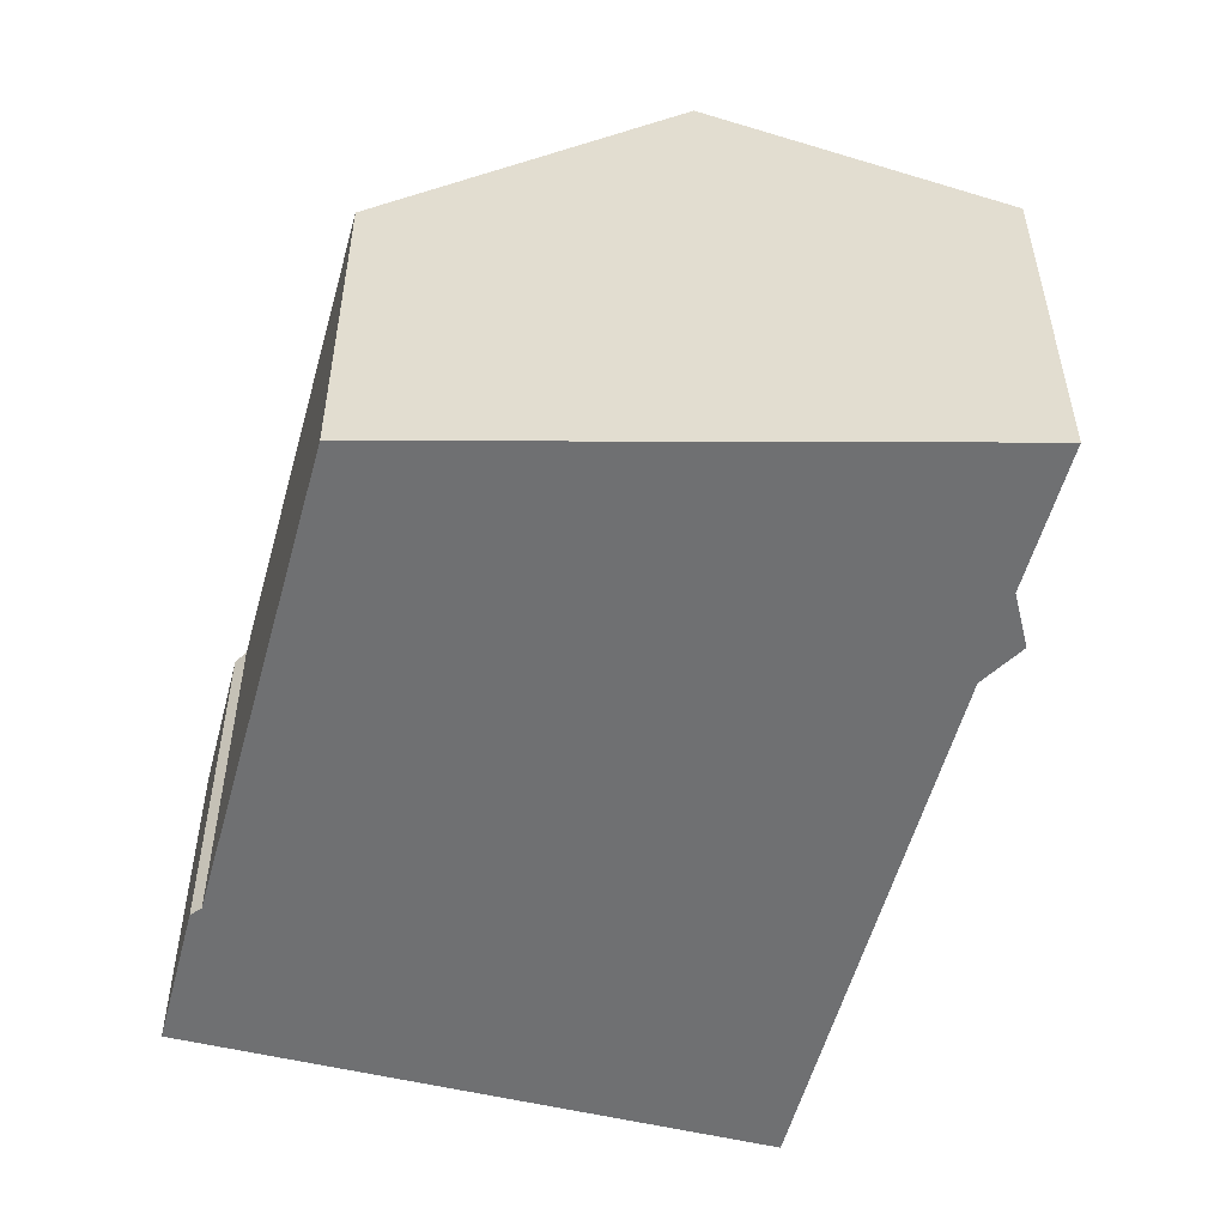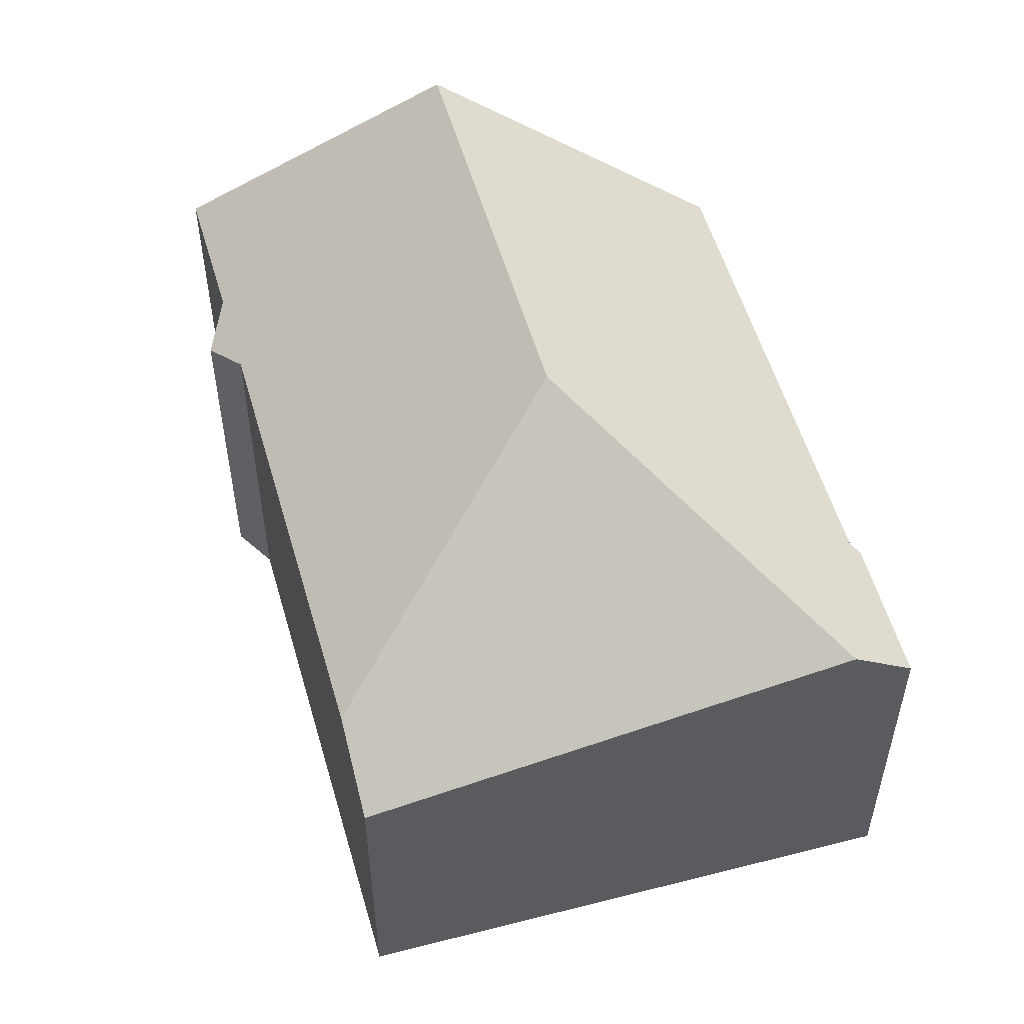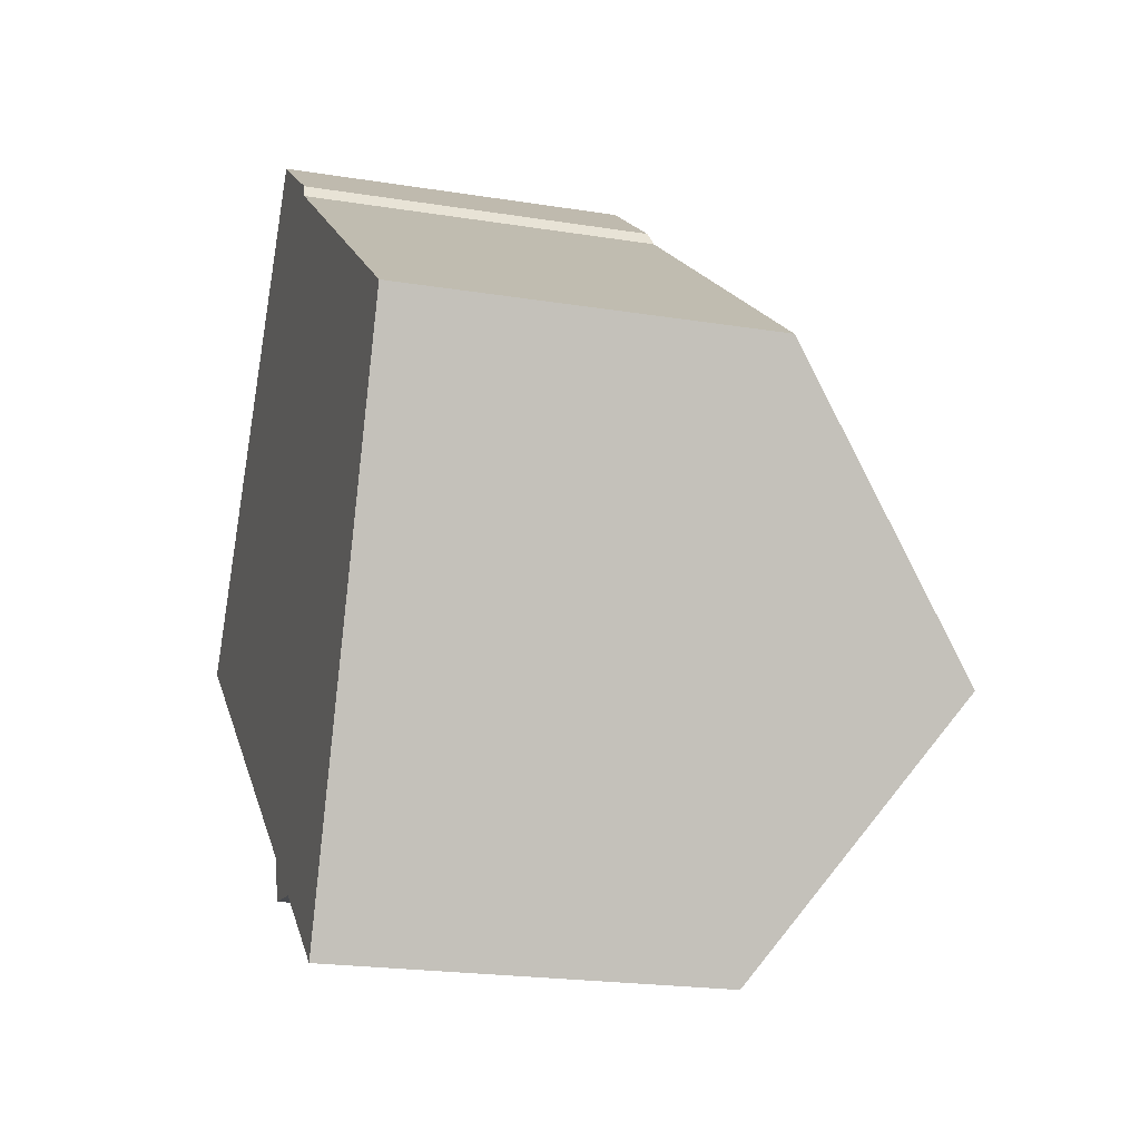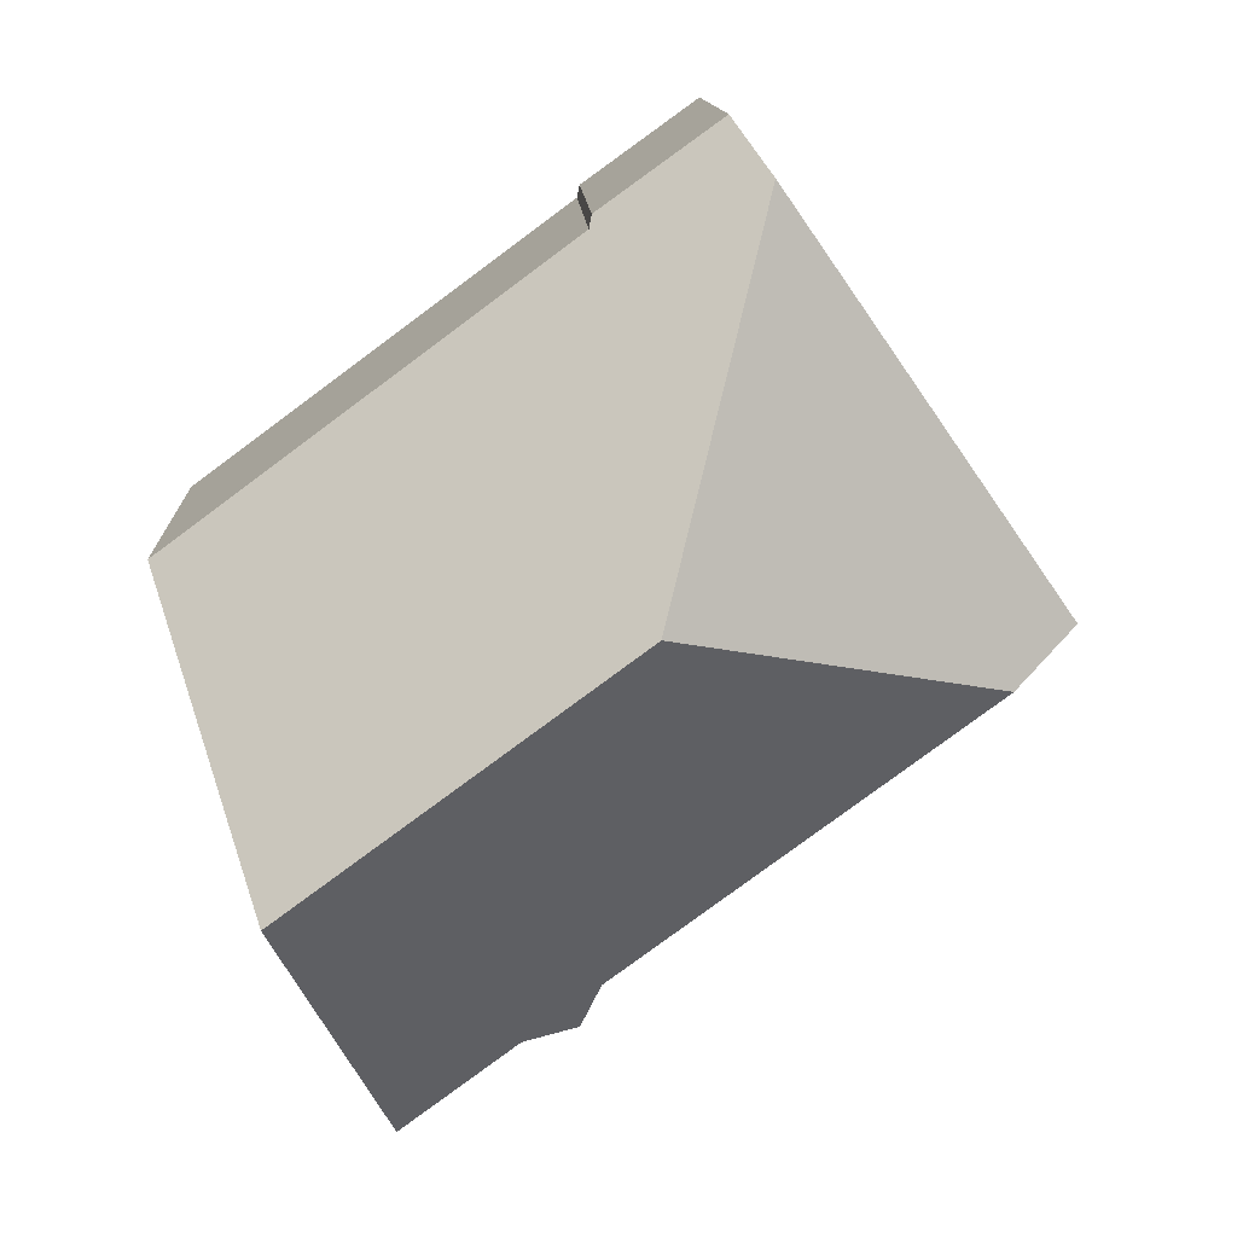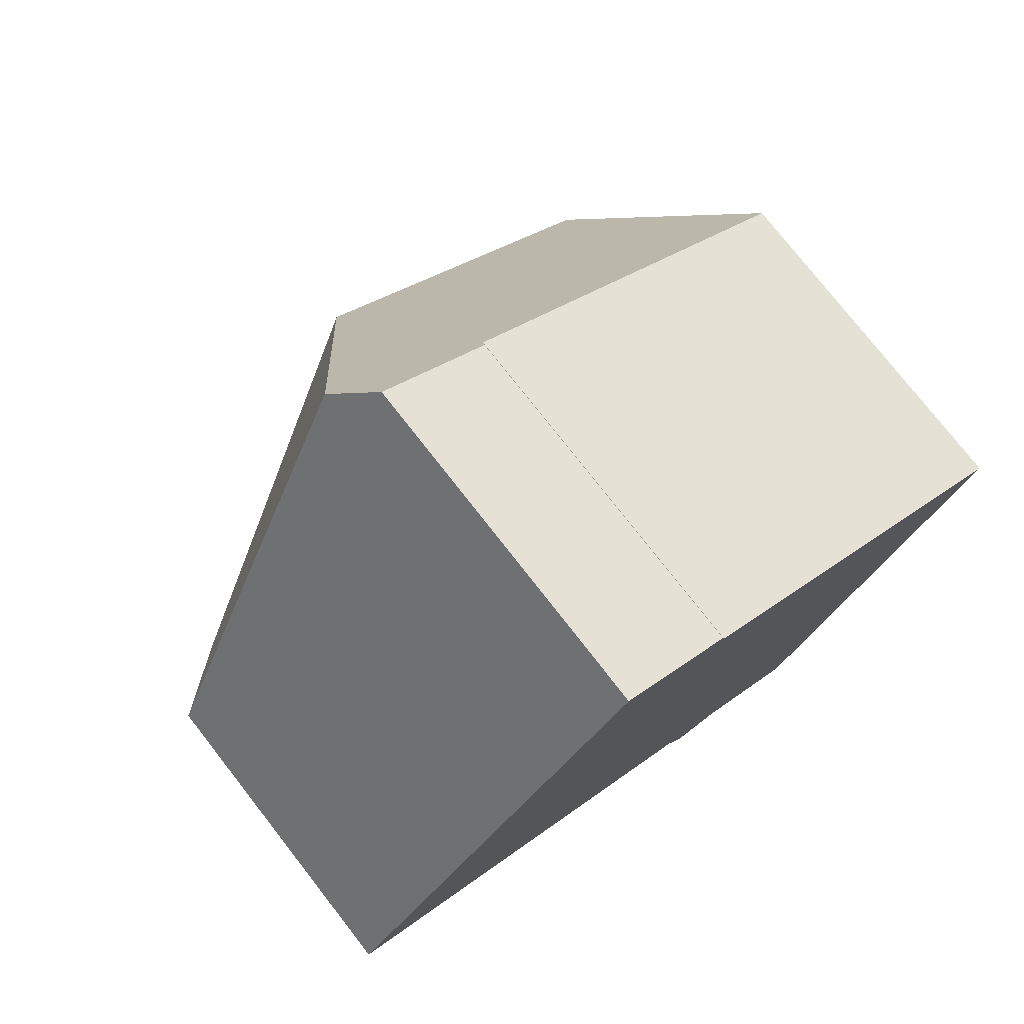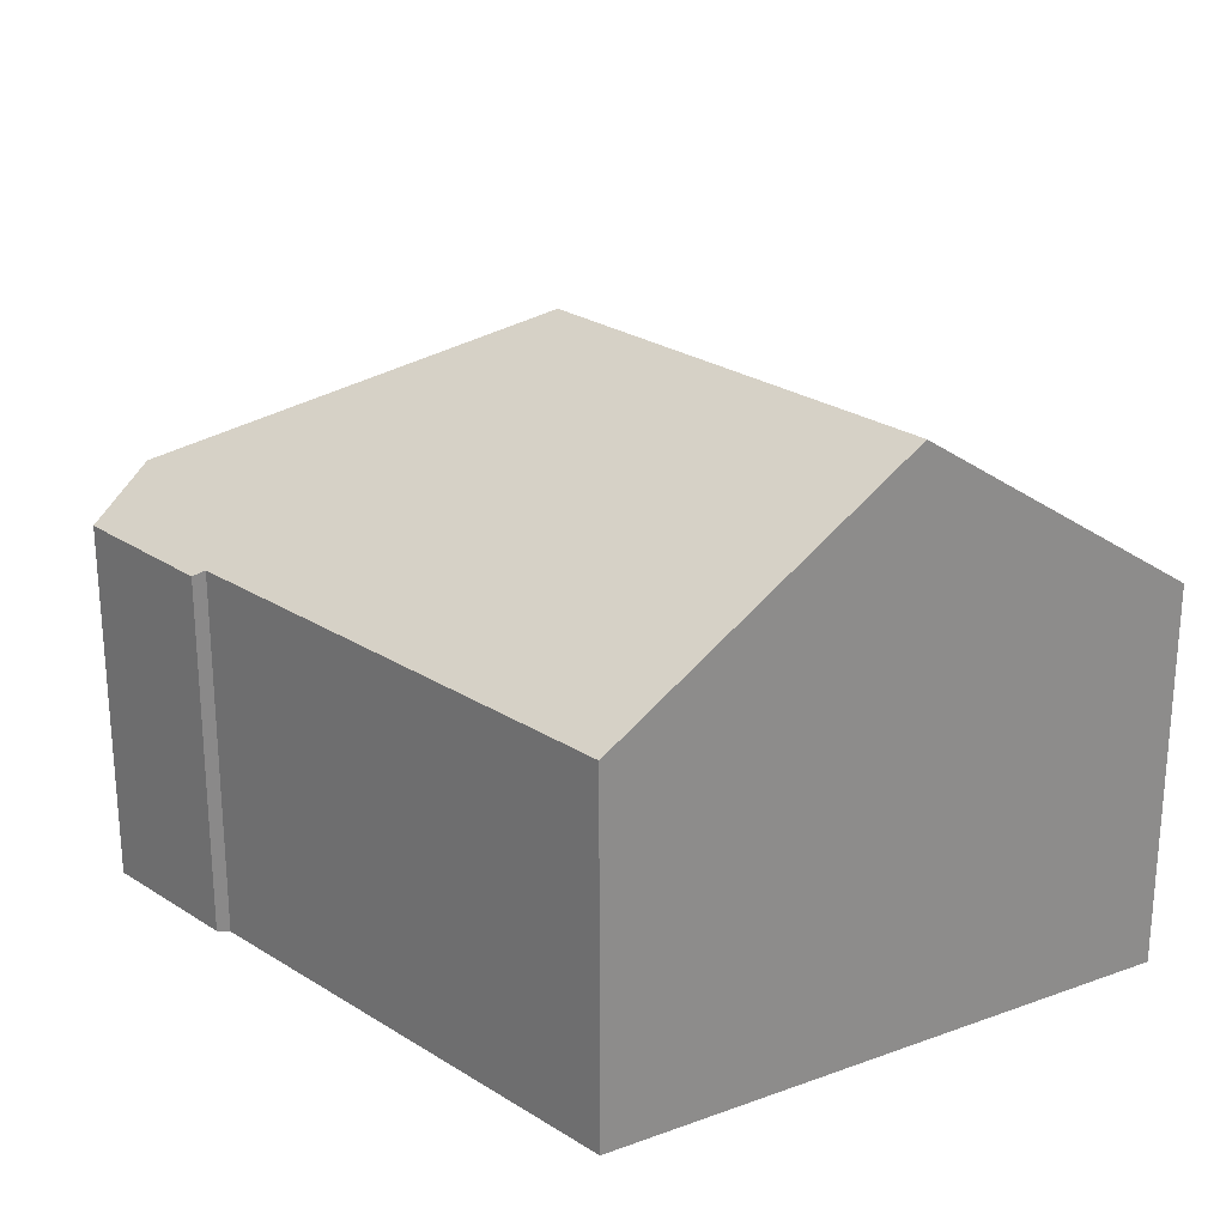
<metadata>
{"format":"obj","ext":"obj","renderer":"f3d","projection":"perspective","resolution":1024,"background":"white","views":[{"elev":-54.8,"azim":111.2,"up":"+Y"},{"elev":55.3,"azim":-69.8,"up":"+Y"},{"elev":-21.1,"azim":73.9,"up":"+Z"},{"elev":12.5,"azim":177.6,"up":"+Z"},{"elev":76.7,"azim":-38.0,"up":"+Z"},{"elev":26.3,"azim":81.2,"up":"+Y"}]}
</metadata>
<code>
v  11.9 8.921 -8.718
v  16.97 13.39 -4.646
v  14.59 8.907 -10.72
v  9.201 13.39 1.062
v  10.64 8.485 -8.551
v  10.19 8.917 -7.464
v  8.685 8.915 -6.364
v  1.566 8.905 -1.148
v  19.48 8.65 1.773
v  10.42 8.629 8.471
v  6.748 9.566 9.536
v  10.36 8.487 8.765
v  8.685 8.503 9.965
v  7.602 8.514 10.74
v  0.991 8.414 -0.726
v  0 7.568 4.634e-16
v  2.857 8.414 4.037
v  11.9 5.338e-16 -8.718
v  14.59 6.563e-16 -10.72
v  10.19 4.57e-16 -7.464
v  10.64 5.236e-16 -8.551
v  8.685 3.897e-16 -6.364
v  1.566 7.029e-17 -1.148
v  0.991 4.445e-17 -0.726
v  0 0 0
v  2.857 -2.472e-16 4.037
v  6.748 -5.839e-16 9.536
v  7.602 -6.578e-16 10.74
v  10.36 -5.367e-16 8.765
v  8.685 -6.102e-16 9.965
v  19.48 -1.086e-16 1.773
v  10.42 -5.187e-16 8.471
v  16.97 2.845e-16 -4.646
g defaultobject
f 1 2 3
f 2 1 4
f 4 1 5
f 4 5 6
f 4 6 7
f 4 7 8
f 4 9 2
f 9 4 10
f 10 4 11
f 10 11 12
f 12 11 13
f 13 11 14
f 15 4 8
f 4 15 16
f 4 16 17
f 4 17 11
f 3 18 1
f 18 3 19
f 5 20 6
f 20 5 21
f 20 7 6
f 7 20 8
f 8 20 22
f 8 22 23
f 8 23 15
f 15 23 16
f 16 23 24
f 16 24 25
f 18 5 1
f 5 18 21
f 25 17 16
f 17 25 11
f 11 25 26
f 11 26 27
f 11 27 14
f 14 27 28
f 28 13 14
f 13 28 12
f 12 28 29
f 29 28 30
f 10 31 9
f 31 10 32
f 12 32 10
f 32 12 29
f 9 3 2
f 3 9 19
f 19 9 33
f 33 9 31
f 27 30 28
f 30 27 29
f 29 27 26
f 29 26 32
f 32 26 31
f 31 26 25
f 31 25 24
f 31 24 33
f 33 24 23
f 33 23 22
f 33 22 18
f 33 18 19
f 18 22 20
f 18 20 21

</code>
